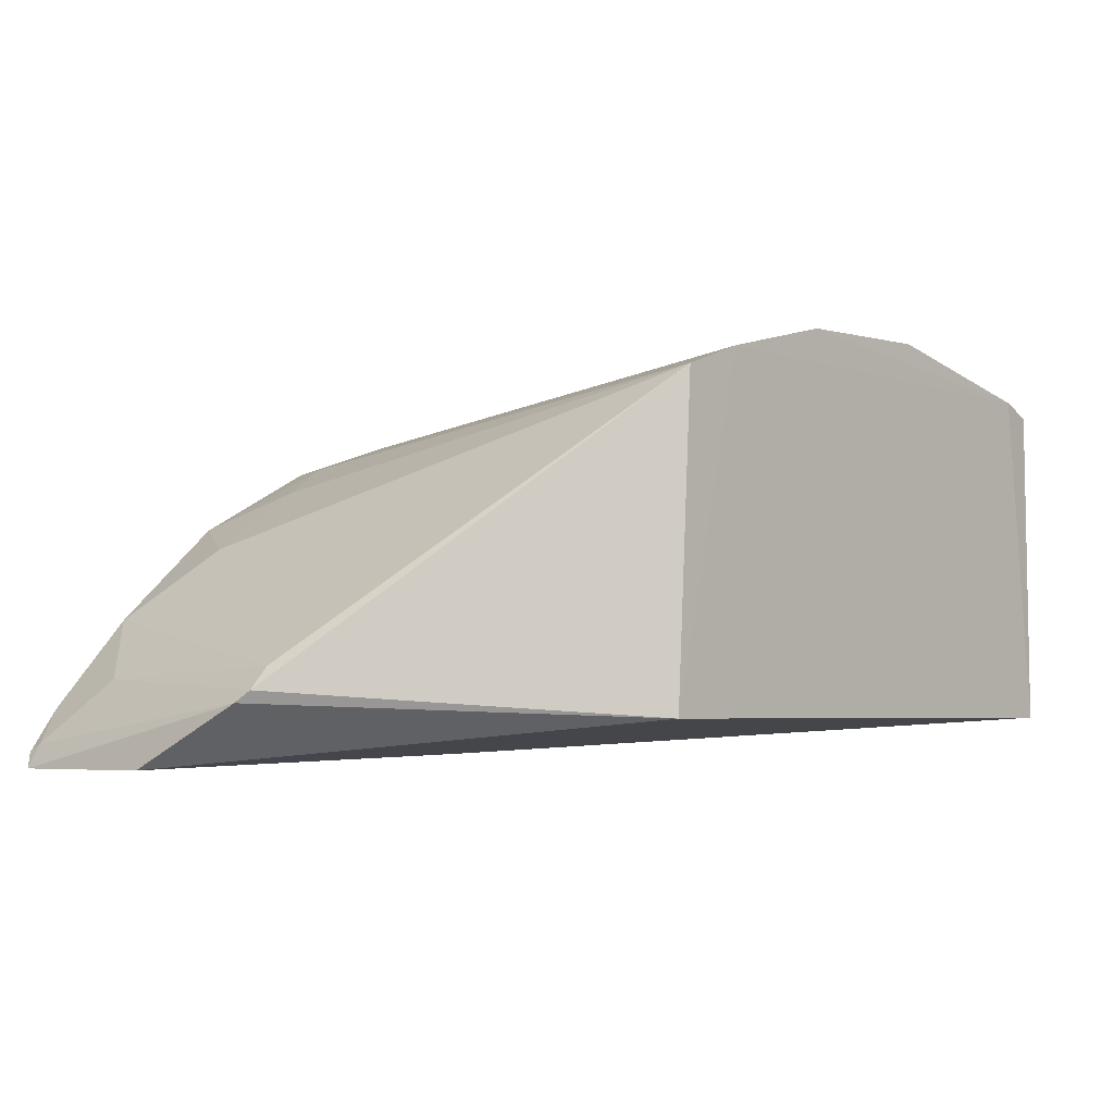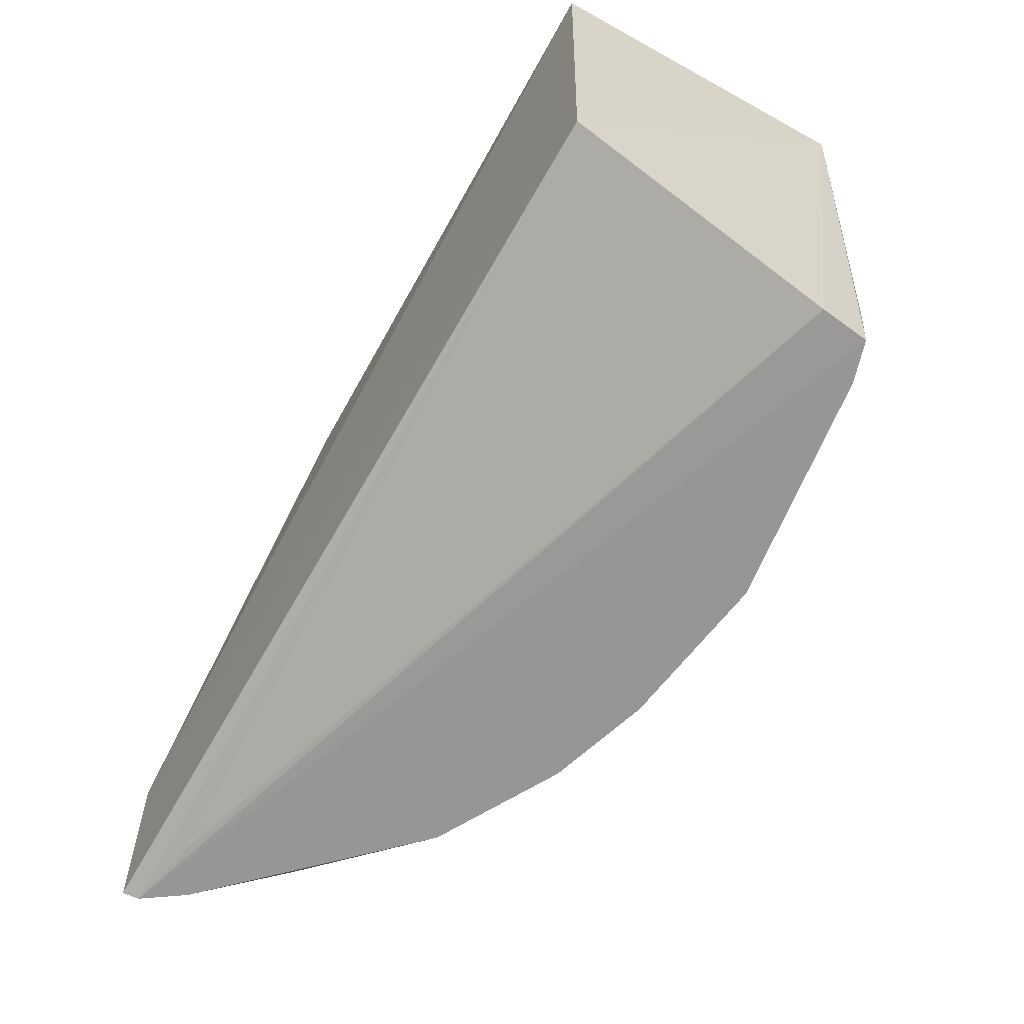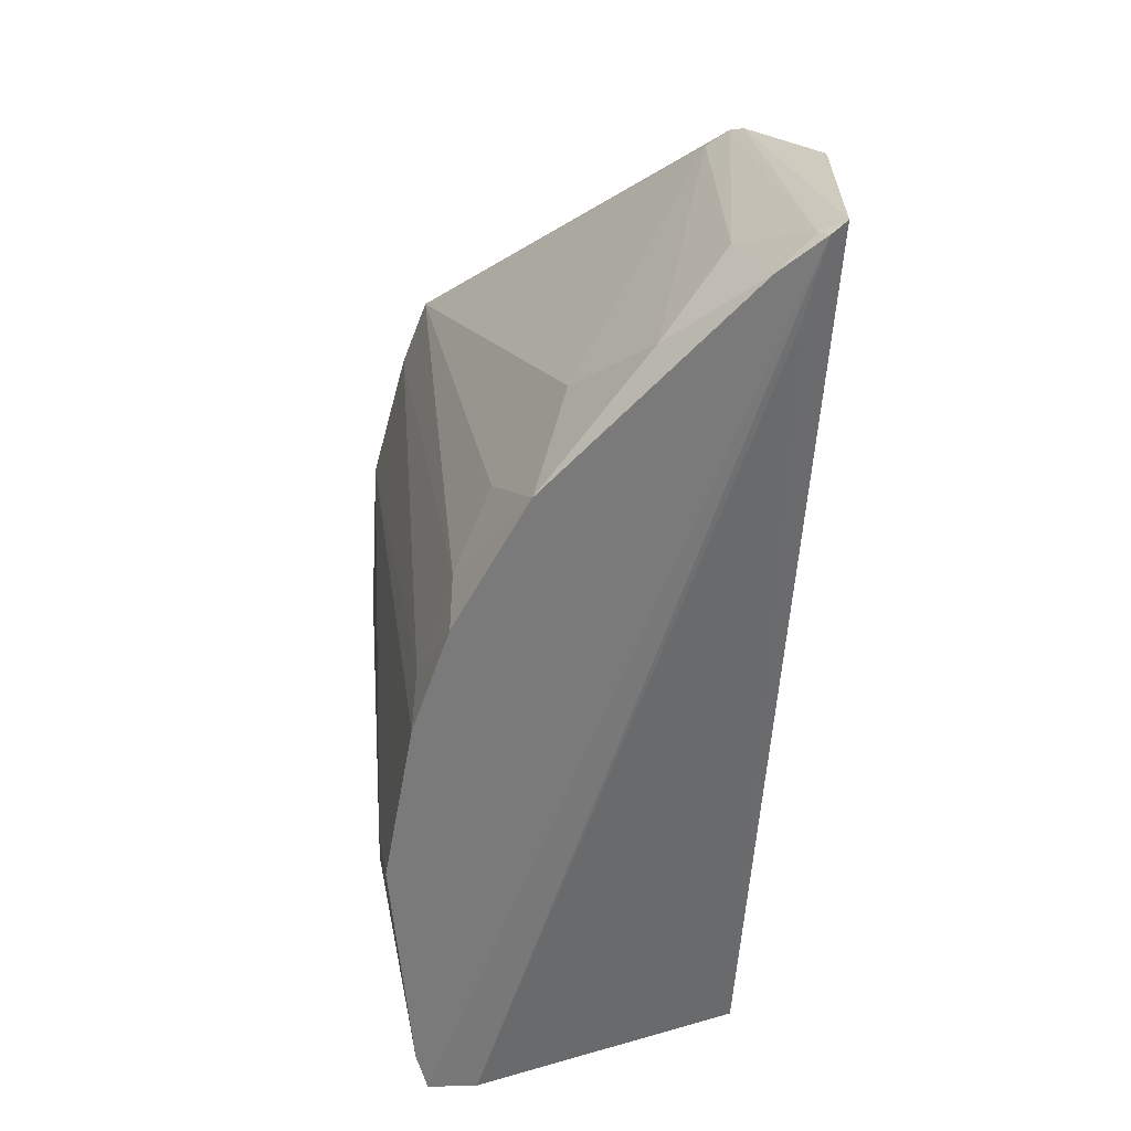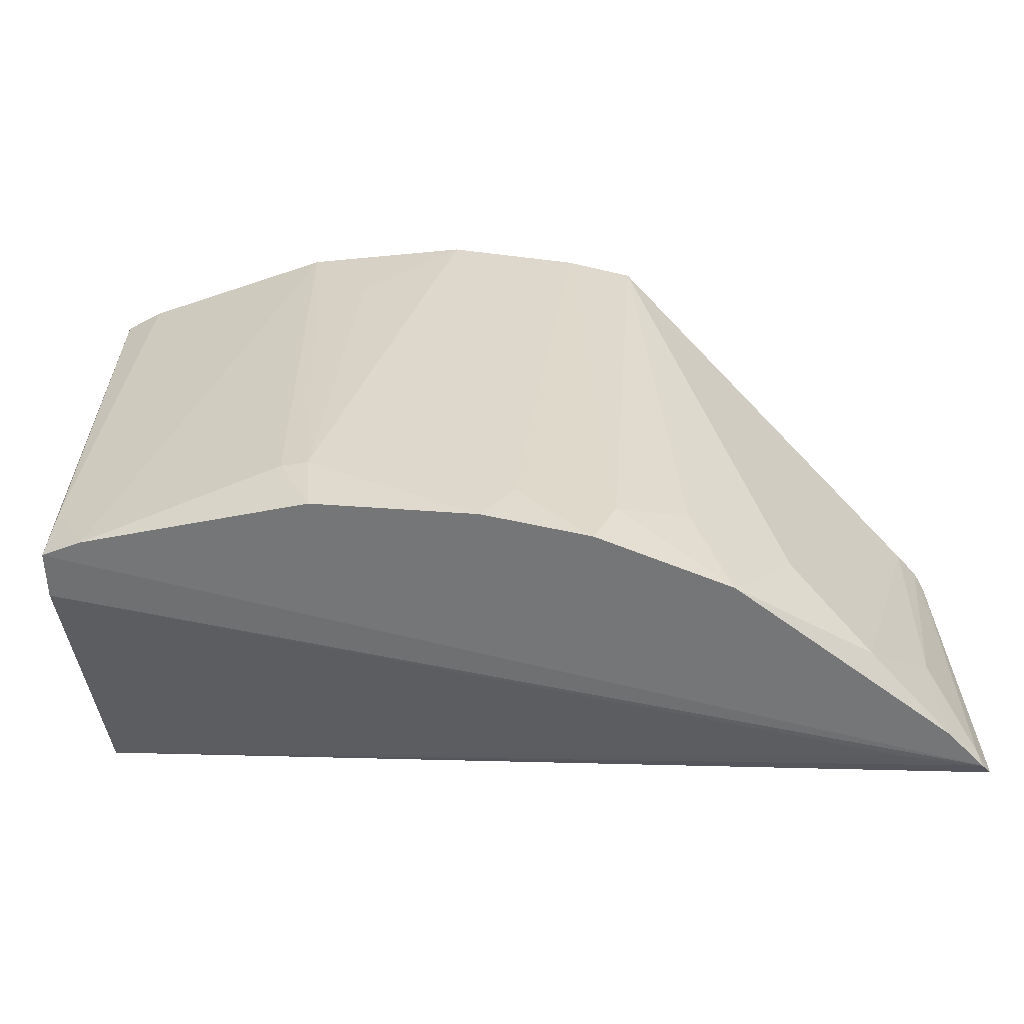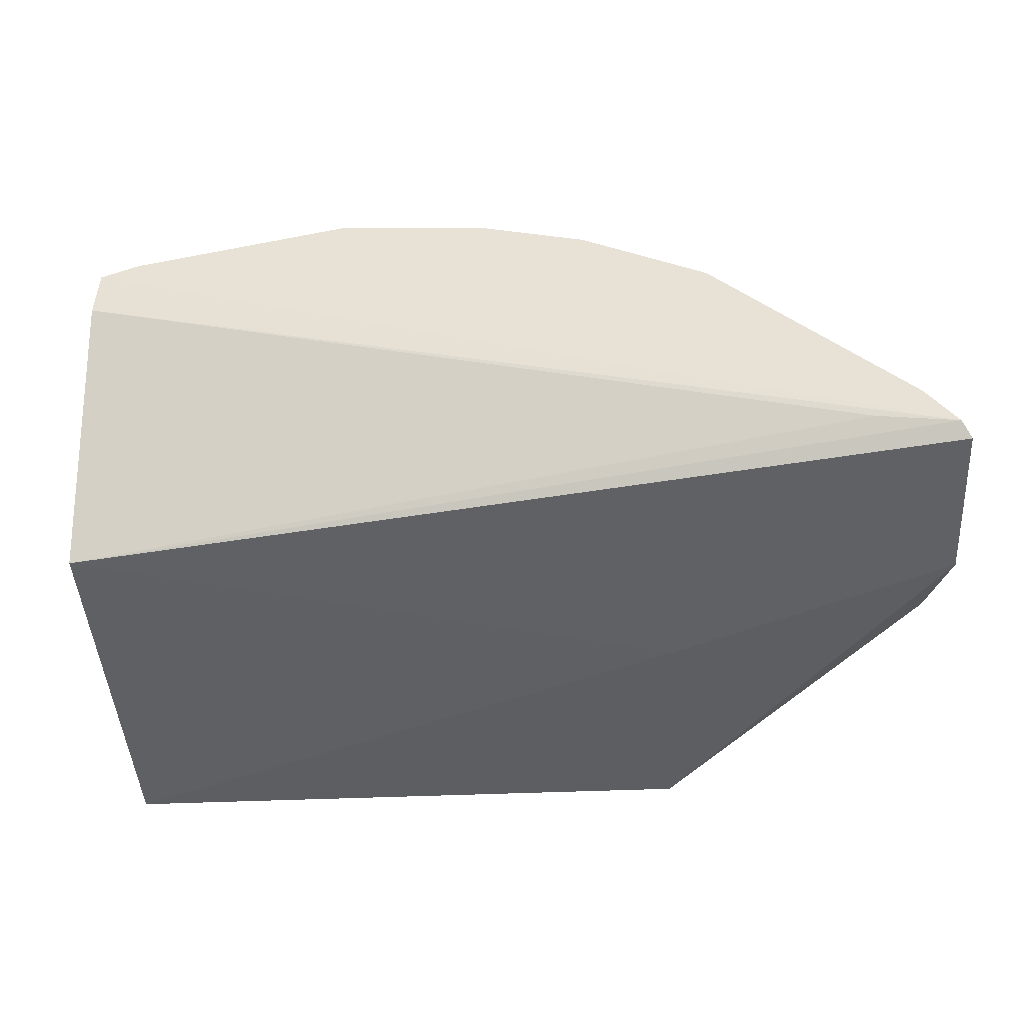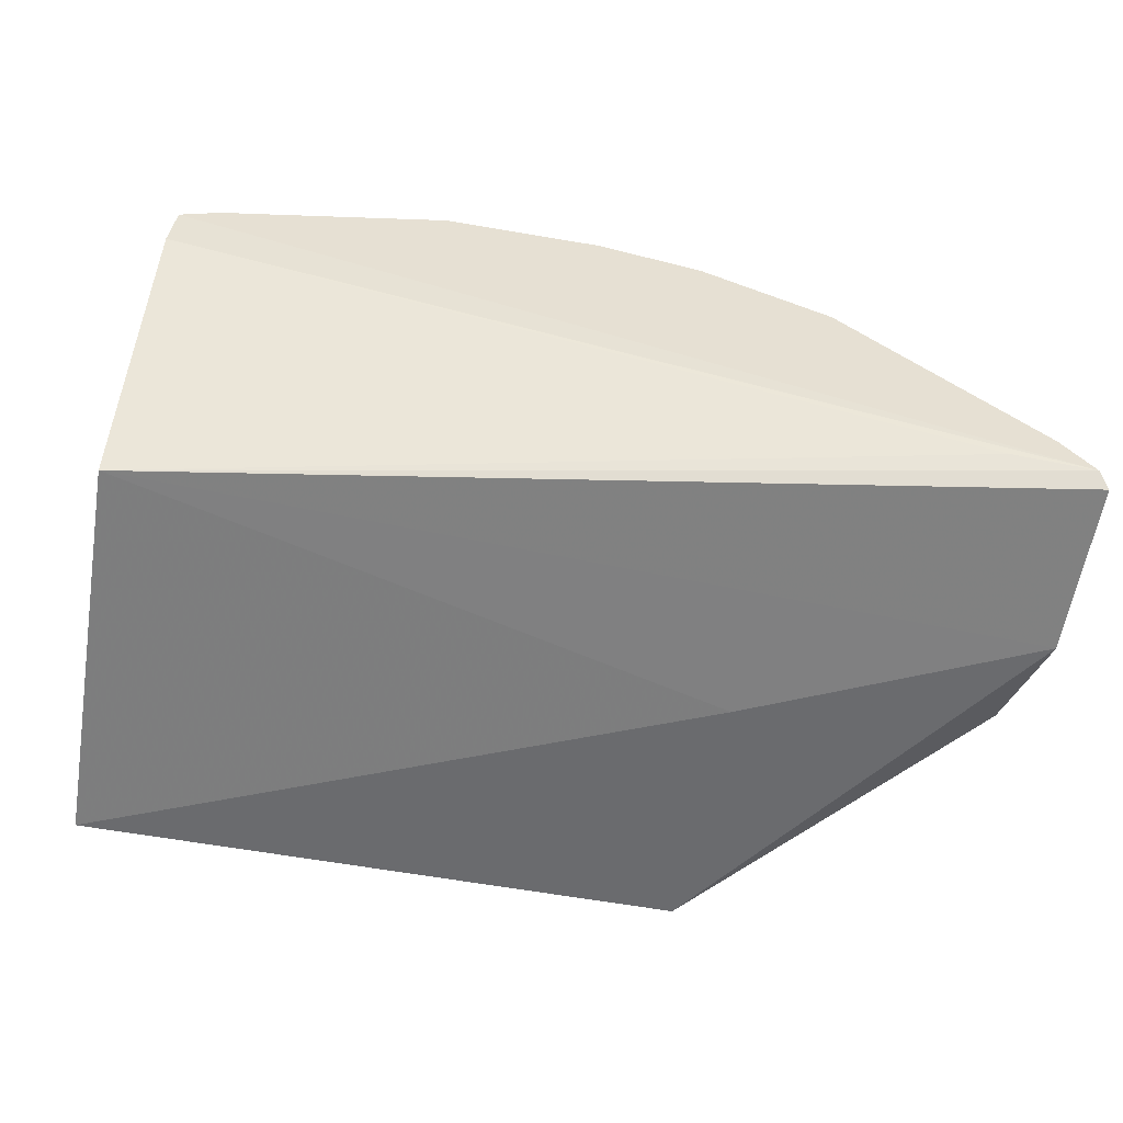
<metadata>
{"format":"obj","ext":"obj","renderer":"f3d","projection":"perspective","resolution":1024,"background":"white","views":[{"elev":-4.1,"azim":-48.2,"up":"+Y"},{"elev":-60.1,"azim":61.6,"up":"+Z"},{"elev":-63.1,"azim":-91.0,"up":"+Z"},{"elev":-65.8,"azim":-172.8,"up":"+Z"},{"elev":-46.3,"azim":-177.3,"up":"+Y"},{"elev":-60.5,"azim":169.7,"up":"+Y"}]}
</metadata>
<code>
v 0.1456 0.1313 -0.2348
v 0.1485 0.1269 -0.4178
v 0.1424 0.2766 -0.2343
v -0.03443 0.2976 -0.2325
v -0.2519 0.1103 -0.4148
v 0.02418 0.2755 -0.4922
v 0.126 0.2825 -0.2331
v -0.1271 0.1161 -0.3561
v 0.142 0.2605 -0.4794
v -0.147 0.2186 -0.4999
v -0.09199 0.283 -0.2323
v 0.03847 0.3001 -0.2332
v 0.1441 0.2396 -0.4756
v 0.1404 0.2648 -0.445
v -0.2511 0.1099 -0.4904
v -0.1271 0.1313 -0.2348
v -0.04565 0.264 -0.497
v 0.02638 0.2806 -0.4595
v -0.247 0.1166 -0.4949
v -0.2431 0.1423 -0.355
v -0.0602 0.2632 -0.474
v 0.0112 0.296 -0.2778
v 0.03809 0.2805 -0.4598
v -0.2122 0.1245 -0.4921
v -0.1212 0.2723 -0.2329
v -0.2457 0.1373 -0.3615
v -0.2032 0.1747 -0.4887
v -0.09107 0.2491 -0.499
v 0.1243 0.2653 -0.4816
v -0.246 0.1205 -0.4893
v -0.2332 0.1351 -0.4962
v -0.174 0.2062 -0.4587
v -0.1323 0.2346 -0.4587
v -0.1015 0.249 -0.4737
v -0.2307 0.1478 -0.4586
v -0.2359 0.1519 -0.3536
f 1 2 3
f 7 1 3
f 8 5 2
f 8 2 1
f 11 7 4
f 11 1 7
f 12 4 7
f 13 9 3
f 13 3 2
f 14 7 3
f 14 3 9
f 14 12 7
f 15 2 5
f 16 8 1
f 16 1 11
f 16 5 8
f 18 17 4
f 18 6 17
f 19 9 13
f 19 2 15
f 21 11 4
f 21 4 17
f 22 18 4
f 22 4 12
f 22 12 18
f 23 18 12
f 23 6 18
f 24 19 13
f 24 13 2
f 24 2 19
f 25 20 16
f 25 16 11
f 26 5 16
f 26 16 20
f 26 15 5
f 28 21 17
f 28 17 6
f 29 23 12
f 29 12 14
f 29 14 9
f 29 6 23
f 29 28 6
f 29 10 28
f 29 19 10
f 29 9 19
f 30 26 20
f 30 19 15
f 30 15 26
f 31 27 10
f 31 10 19
f 31 19 30
f 32 10 27
f 33 32 25
f 33 10 32
f 34 25 11
f 34 11 21
f 34 21 28
f 34 33 25
f 34 28 10
f 34 10 33
f 35 30 20
f 35 31 30
f 35 27 31
f 36 32 27
f 36 20 25
f 36 25 32
f 36 35 20
f 36 27 35

</code>
